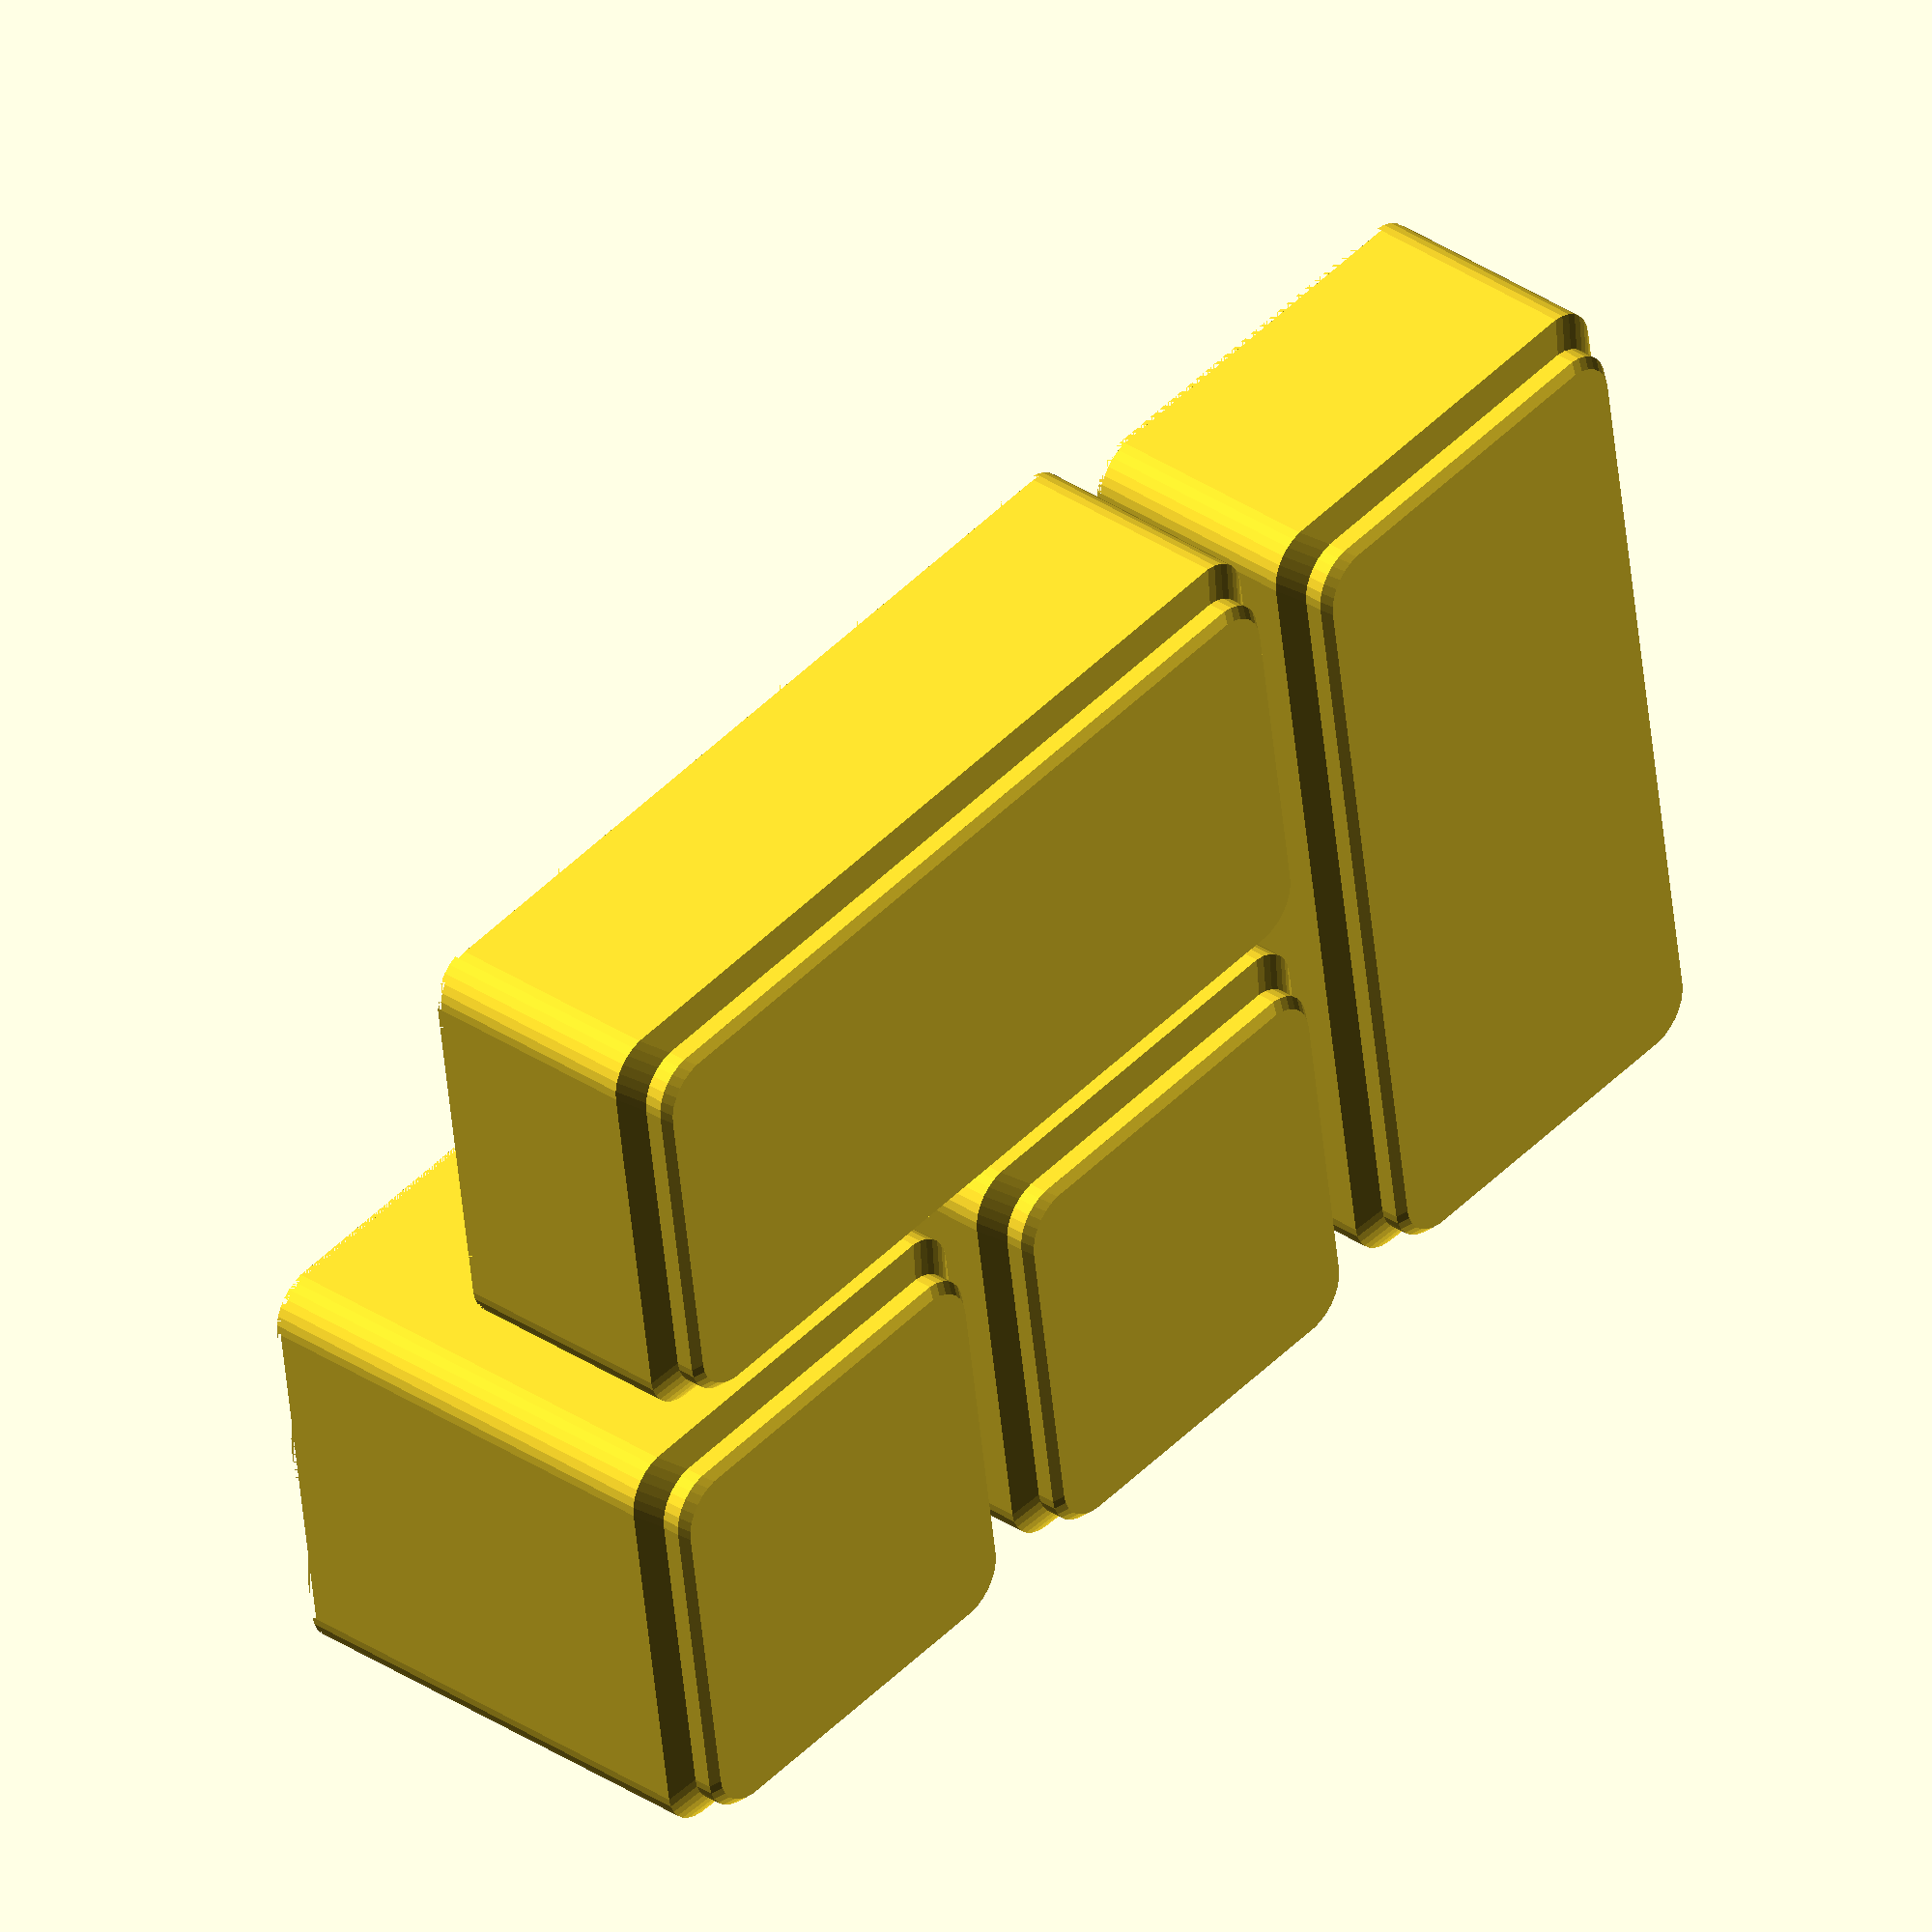
<openscad>
// Demos
frame(50, 1*25);
translate([55, 0, 0]) frame(50, 2*25);
translate([25, 55, 0]) frame(
        head_size=[100, 50], head_height=1*25,
        body_size=[100-4.5, 50-4.5], foot_size=[100-6, 50-6]);
translate([-55, 25, 0]) frame(
        head_size=[50, 100], head_height=1*25,
        body_size=[50-4.5, 100-4.5], foot_size=[50-6, 100-6]);

module frameallowed(
        head_size=50, head_height=25, neck_height=2, body_size=45.5, body_height=2,
        leg_height=1, foot_size=44, r=5, fn=30, really_small_number=0.001,
        thickness=2, stacking_body_size_tolerance=0.5,
        stacking_height_sans_head_tolerance=0.5) {
    // Use this for an intersect, to trim protruding elements.
            
    head_size = head_size[0] == undef ? [head_size, head_size] : head_size;
    body_size = body_size[0] == undef ? [body_size, body_size] : body_size;
    foot_size = foot_size[0] == undef ? [foot_size, foot_size] : foot_size;
            
    union() {
        frame(
            head_size=head_size, head_height=head_height, neck_height=neck_height,
            body_size=body_size, body_height=body_height, leg_height=leg_height,
            foot_size=foot_size, r=r, fn=fn, 
            really_small_number=really_small_number,
            thickness=thickness, 
            stacking_body_size_tolerance=stacking_body_size_tolerance,
            stacking_height_sans_head_tolerance=stacking_height_sans_head_tolerance);
        framefilled(
            head_size=head_size,
            head_height=head_height-neck_height-body_height-leg_height-
                stacking_height_sans_head_tolerance,
            neck_height=neck_height, body_size=body_size,
            body_height=body_height, leg_height=leg_height,
            foot_size=foot_size, r=r, fn=fn, 
            really_small_number=really_small_number);
    }
}

module frame(
        head_size=50, head_height=25, neck_height=2, body_size=45.5, body_height=2,
        leg_height=1, foot_size=44, r=5, fn=30, really_small_number=0.001,
        thickness=2, stacking_body_size_tolerance=0.5,
        stacking_height_sans_head_tolerance=0.5) {

    head_size = head_size[0] == undef ? [head_size, head_size] : head_size;
    body_size = body_size[0] == undef ? [body_size, body_size] : body_size;
    foot_size = foot_size[0] == undef ? [foot_size, foot_size] : foot_size;

    difference() {
        framefilled(
            head_size=head_size, head_height=head_height, neck_height=neck_height,
            body_size=body_size, body_height=body_height, leg_height=leg_height,
            foot_size=foot_size, r=r, fn=fn, 
            really_small_number=really_small_number);
        translate([0, 0, thickness])
            framefilled(
                head_size=[head_size[0]-2*thickness, head_size[1]-2*thickness],
                head_height=head_height-thickness,
                neck_height=neck_height,
                body_size=[body_size[0]-2*thickness, body_size[1]-2*thickness],
                body_height=body_height, leg_height=leg_height,
                foot_size=[foot_size[0]-2*thickness, foot_size[1]-2*thickness],
                r=r, fn=fn, really_small_number=really_small_number);
        translate([0, 0, head_height-stacking_height_sans_head_tolerance])
            framefilled(
                head_size=head_size, head_height=head_height,
                neck_height=neck_height,
                body_size=[
                    body_size[0]-2*stacking_body_size_tolerance,
                    body_size[1]-2*stacking_body_size_tolerance],
                body_height=body_height, leg_height=leg_height,
                foot_size=[
                    foot_size[0]-2*stacking_body_size_tolerance,
                    foot_size[1]-2*stacking_body_size_tolerance],
                r=r, fn=fn, really_small_number=really_small_number);
    }
}

// NB the body size must be slightly smaller than head_size minus twice
// the thickness, so that the frames can stack.
module framefilled(
        head_size=50, head_height=25, neck_height=2, body_size=45.5, body_height=2,
        leg_height=1, foot_size=44, r=5, fn=30, really_small_number=0.001) {

    head_size = head_size[0] == undef ? [head_size, head_size] : head_size;
    body_size = body_size[0] == undef ? [body_size, body_size] : body_size;
    foot_size = foot_size[0] == undef ? [foot_size, foot_size] : foot_size;

    union() {
        hull() {head(); crown();}
        hull() {body(); head();}
        hull() {leg(); body();}
        hull() {foot(); leg();}
    }

    module crown() {
        translate(
            [0, 0, leg_height+body_height+neck_height+head_height-really_small_number])
        linear_extrude(height=really_small_number)
            roundedsquare(head_size, r=r, center=true, $fn=fn);
    }

    module head() {
        translate([0, 0, leg_height+body_height+neck_height])
        linear_extrude(height=really_small_number)
            roundedsquare(head_size, r=r, center=true, $fn=fn);
    }

    module body() {
        translate([0, 0, leg_height+body_height-really_small_number])
        linear_extrude(height=really_small_number)
            roundedsquare(body_size, r=r, center=true, $fn=fn);
    }

    module leg() {
        translate([0, 0, leg_height])
        linear_extrude(height=really_small_number)
            roundedsquare(body_size, r=r, center=true, $fn=fn);
    }

    module foot() {
        linear_extrude(height=really_small_number)
            roundedsquare(foot_size, r=r, center=true, $fn=fn);
    }
}

module roundedsquare(
        size=1, r=0.5, center=false, fn=30, really_small_number=0.001) {
    // Draw a square or rectangle with rounded corners.
    //
    // - size :: a number for length of the sides of a square, or a vector of
    //           two numbers for the width and height of a rectangle.
    // - r :: a number for radius of the rounded corners, or a vector of four
    //        numbers for the radii of of the top-right, top-left, bottom-left,
    //        and bottom-right rounded corners respectively (top and right are
    //        the positive y and x directions respectively); 0 indicates that
    //        a corner should not be rounded
    // - center :: boolean indicating if the shape should be centered
    // - fn :: the $fn parameter for circles, used for all rounded corners
    // - really_small_number :: a number which is effectively zero but not
    //                          actually zero; used internally to draw points
    
    size = size[0] == undef ? [size, size] : size;
    r = r[0] == undef ? [r, r, r, r] : r;
    
    translate(center ? [-size[0]/2, -size[1]/2] : [0, 0])
        hull() {
            // Top-right corner
            if (r[0] == 0) {
                translate(
                        [size[0]-really_small_number,
                         size[1]-really_small_number])
                    square(really_small_number);
            } else {
                translate([size[0]-r[0], size[1]-r[0]])
                    circle(r=r[0], $fn=fn);
             }
             // Top-left corner
            if (r[1] == 0) {
                translate([0, size[1]-really_small_number])
                    square(really_small_number);
            } else {
                translate([r[1], size[1]-r[1]])
                    circle(r=r[1], $fn=fn);
             }
             // Bottom-left corner
            if (r[2] == 0) {
                translate([0, 0])
                    square(really_small_number);
            } else {
                translate([r[2], r[2]])
                    circle(r=r[2], $fn=fn);
             }
             // Bottom-right corner
             if (r[3] == 0) {
                translate([size[0]-really_small_number, 0])
                    square(really_small_number);
            } else {
                translate([size[0]-r[3], r[3]])
                    circle(r=r[3], $fn=fn);
             }
         }
}

</openscad>
<views>
elev=324.6 azim=8.1 roll=131.5 proj=o view=solid
</views>
